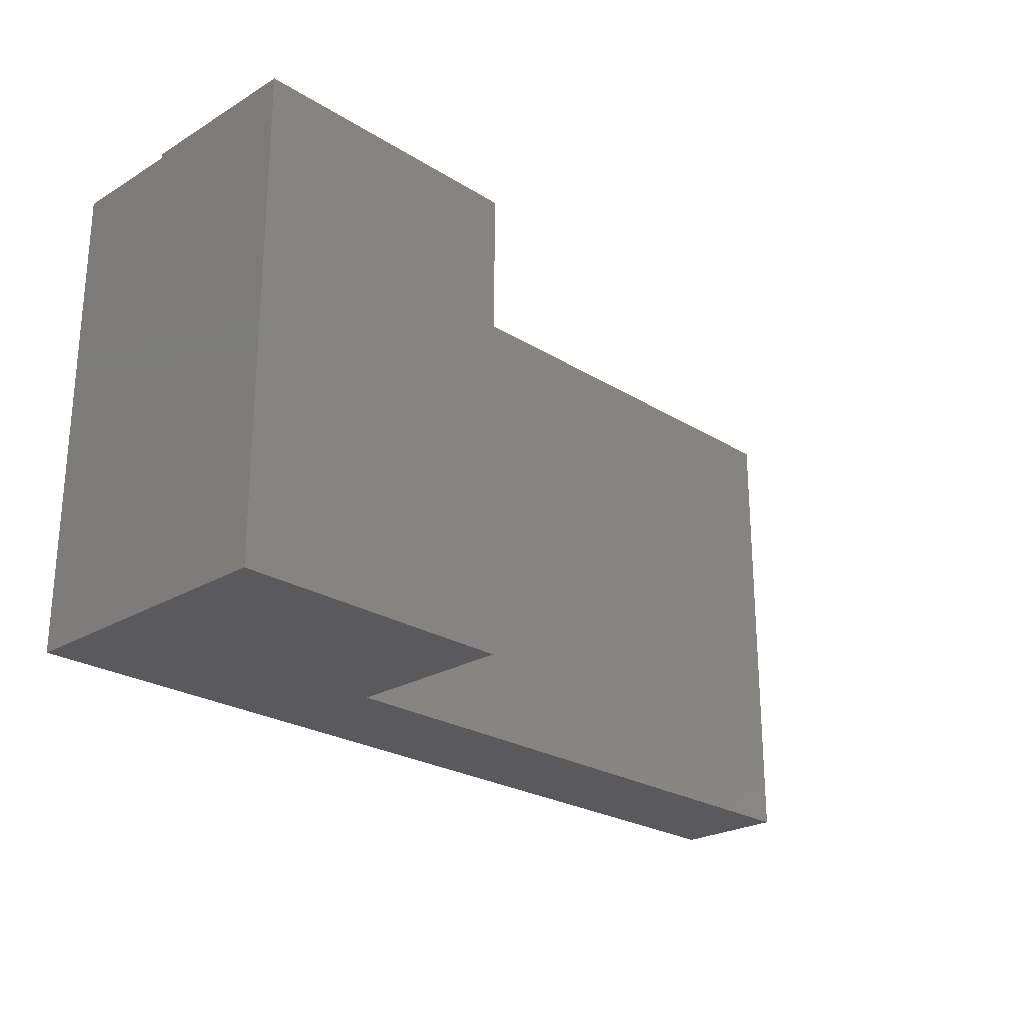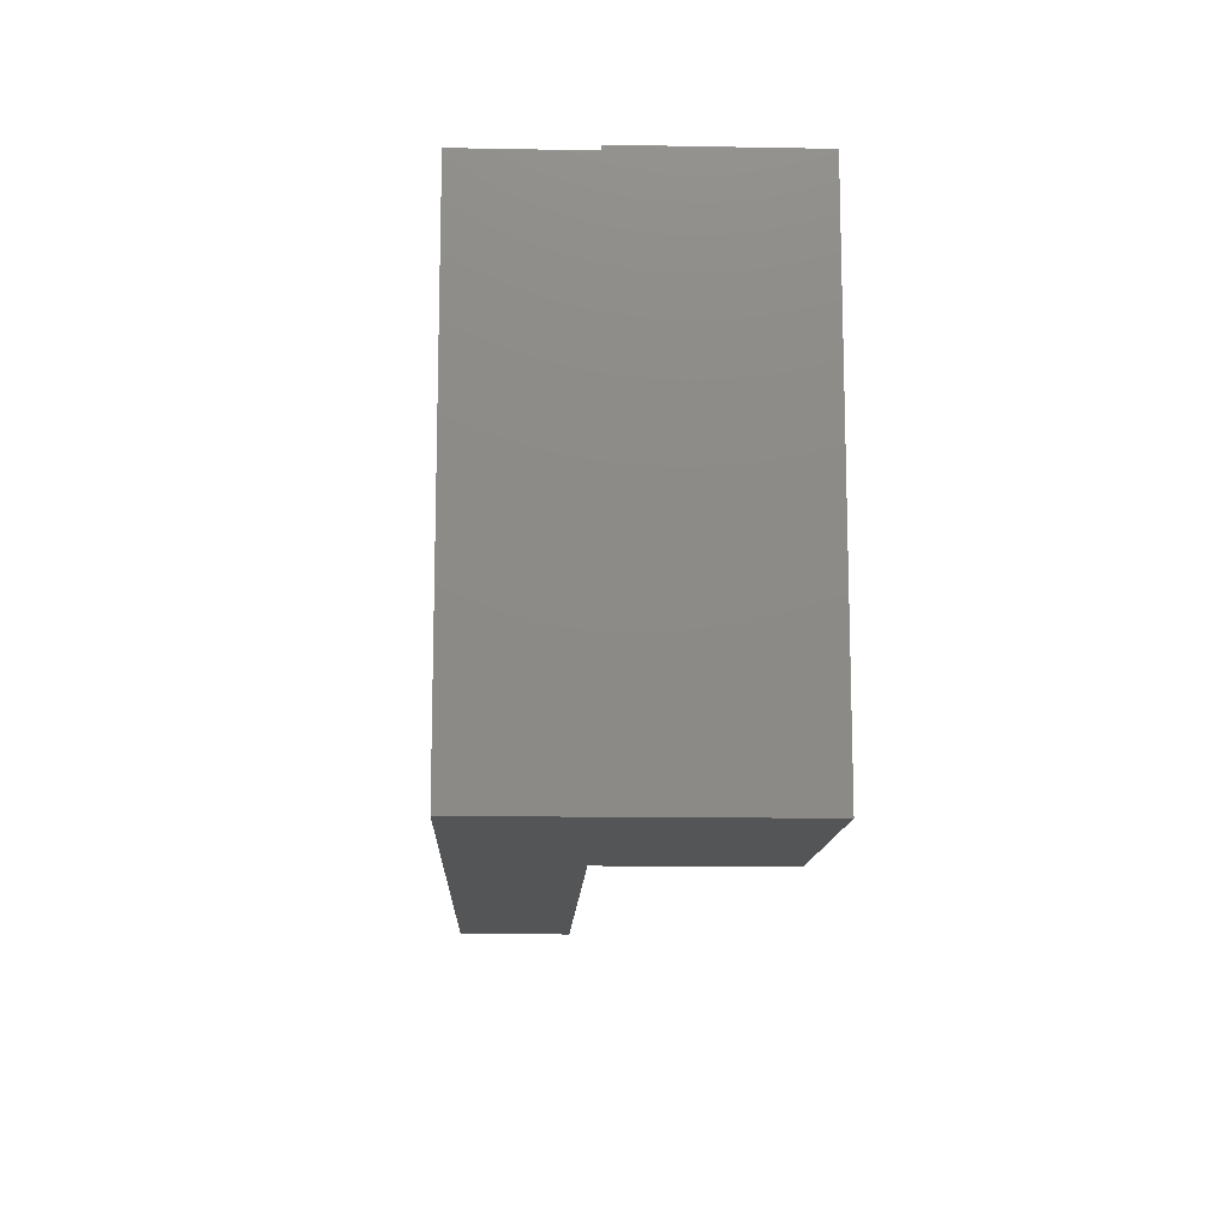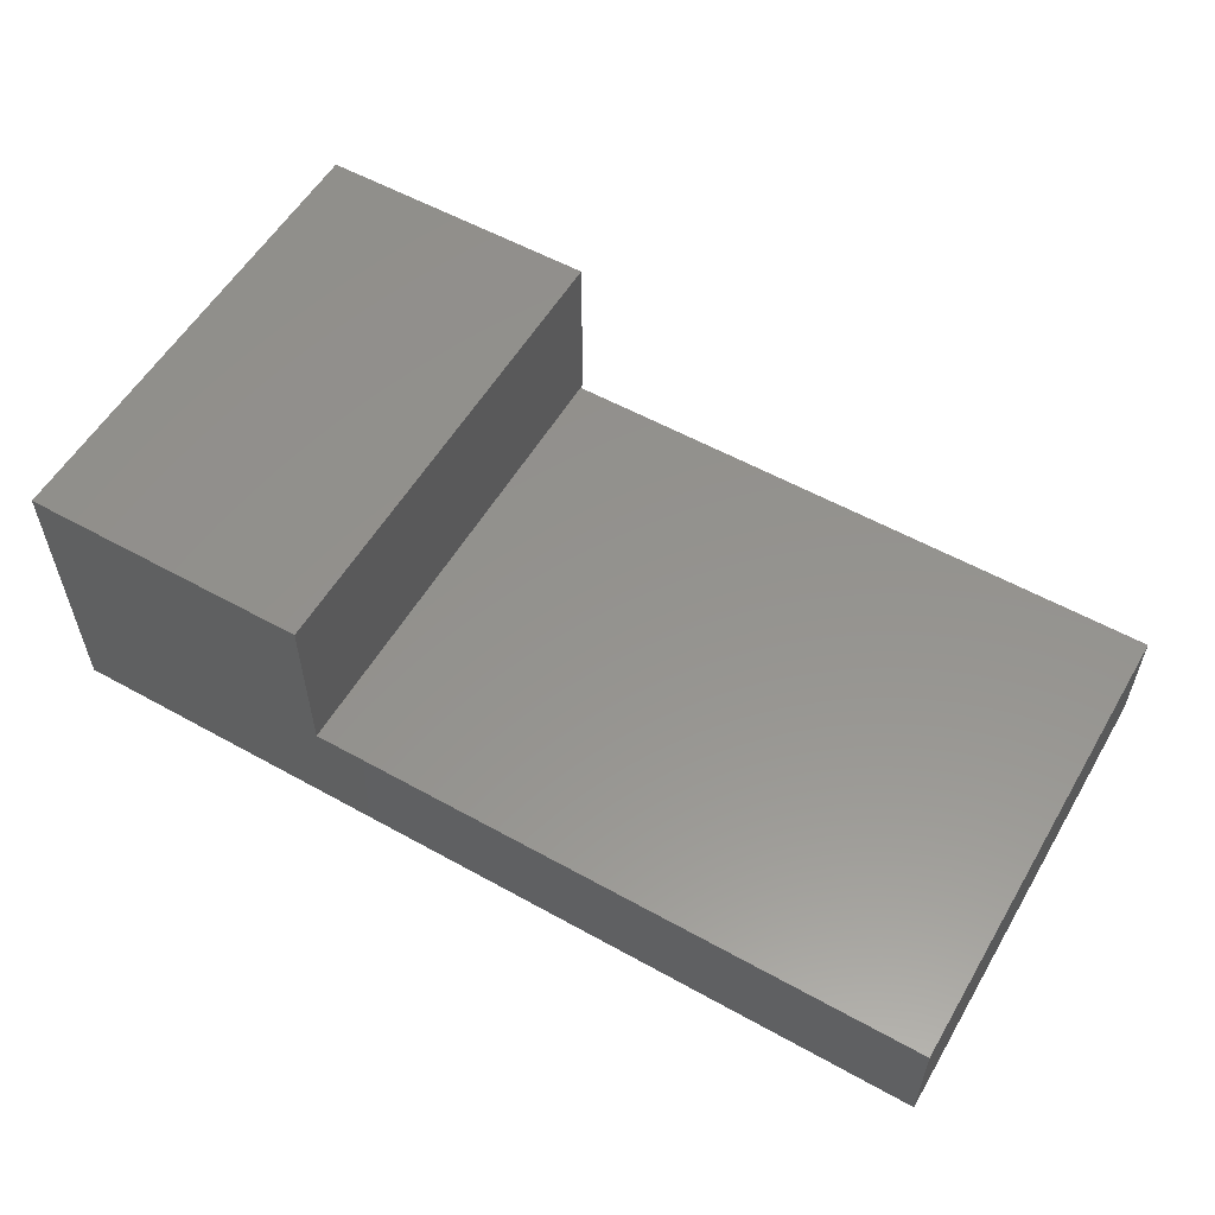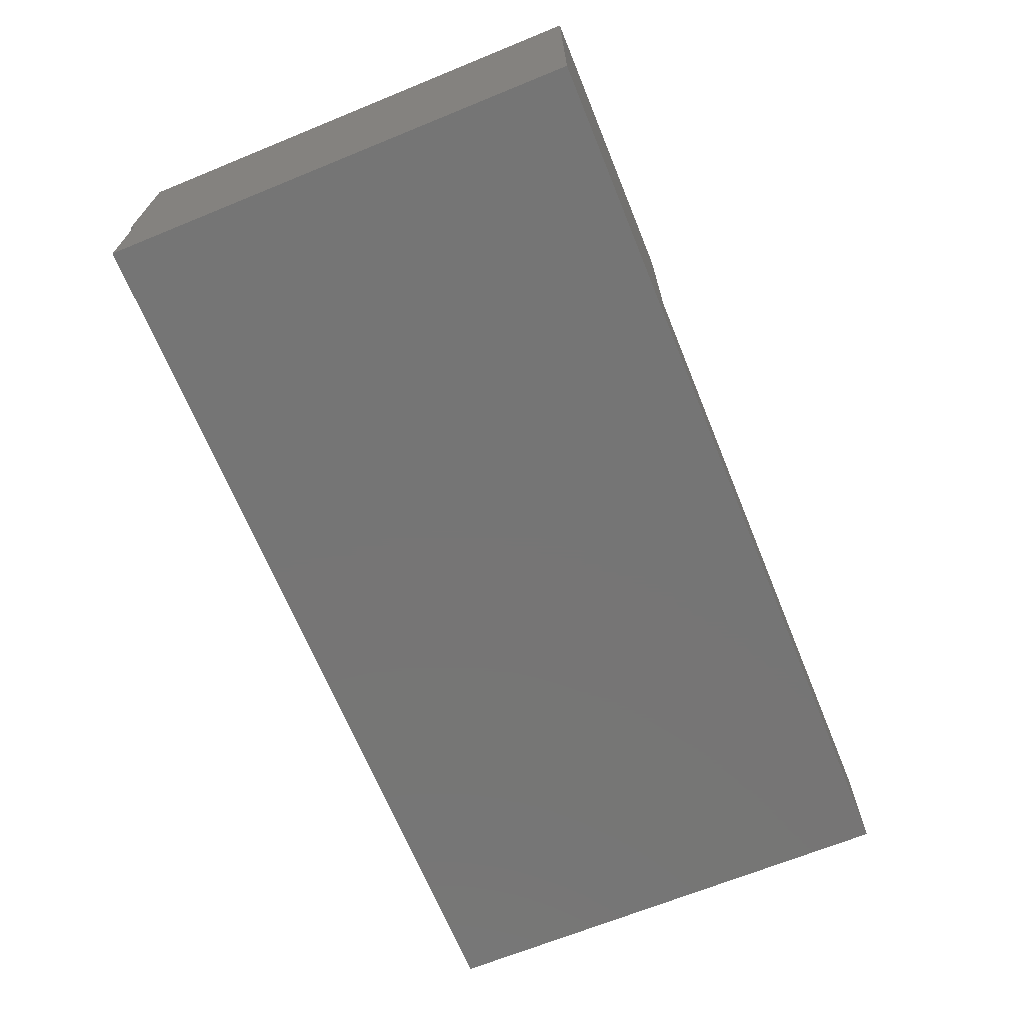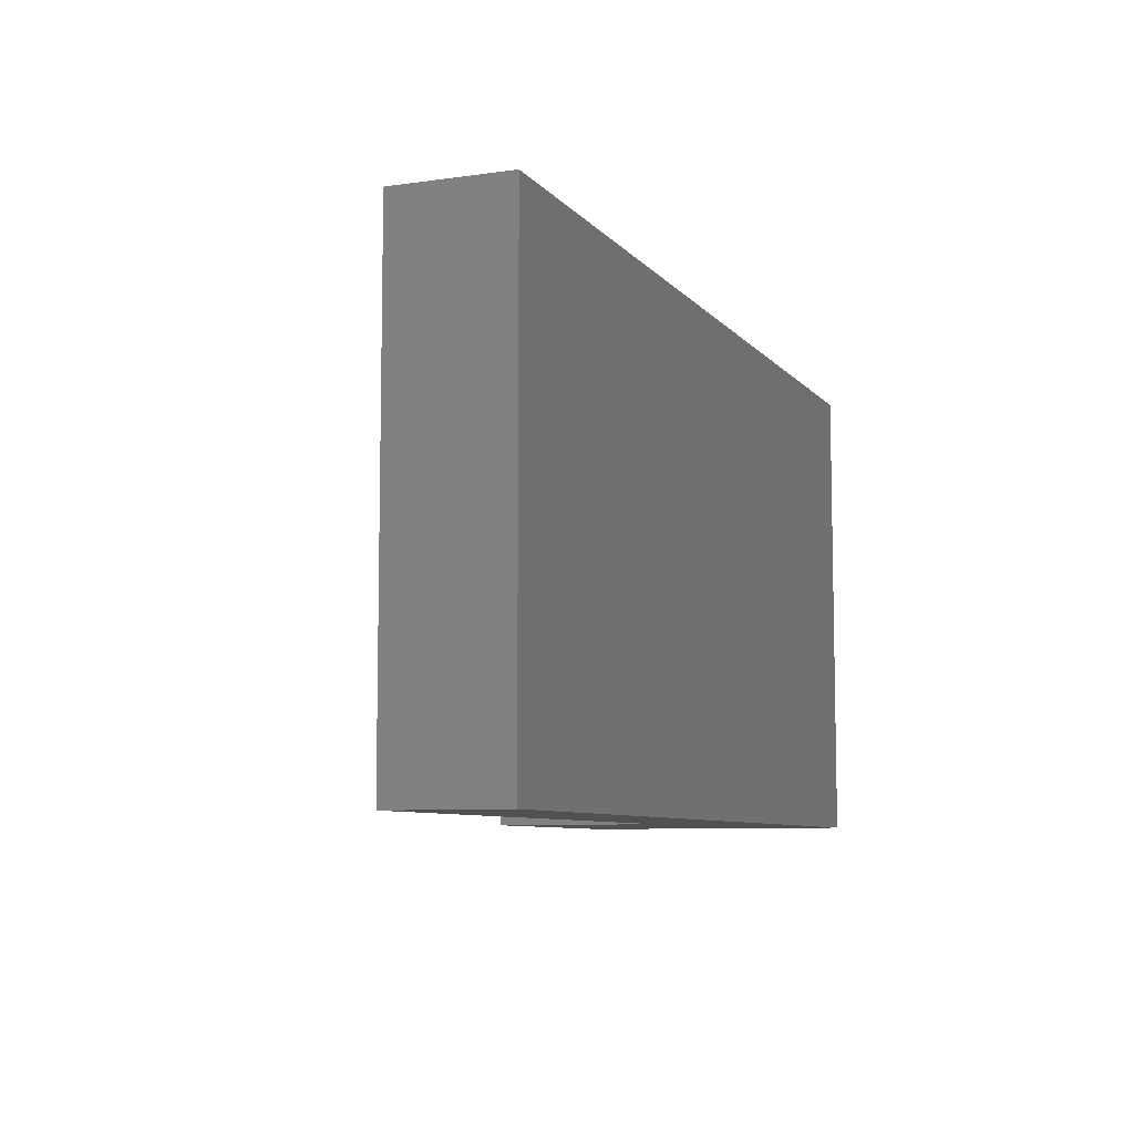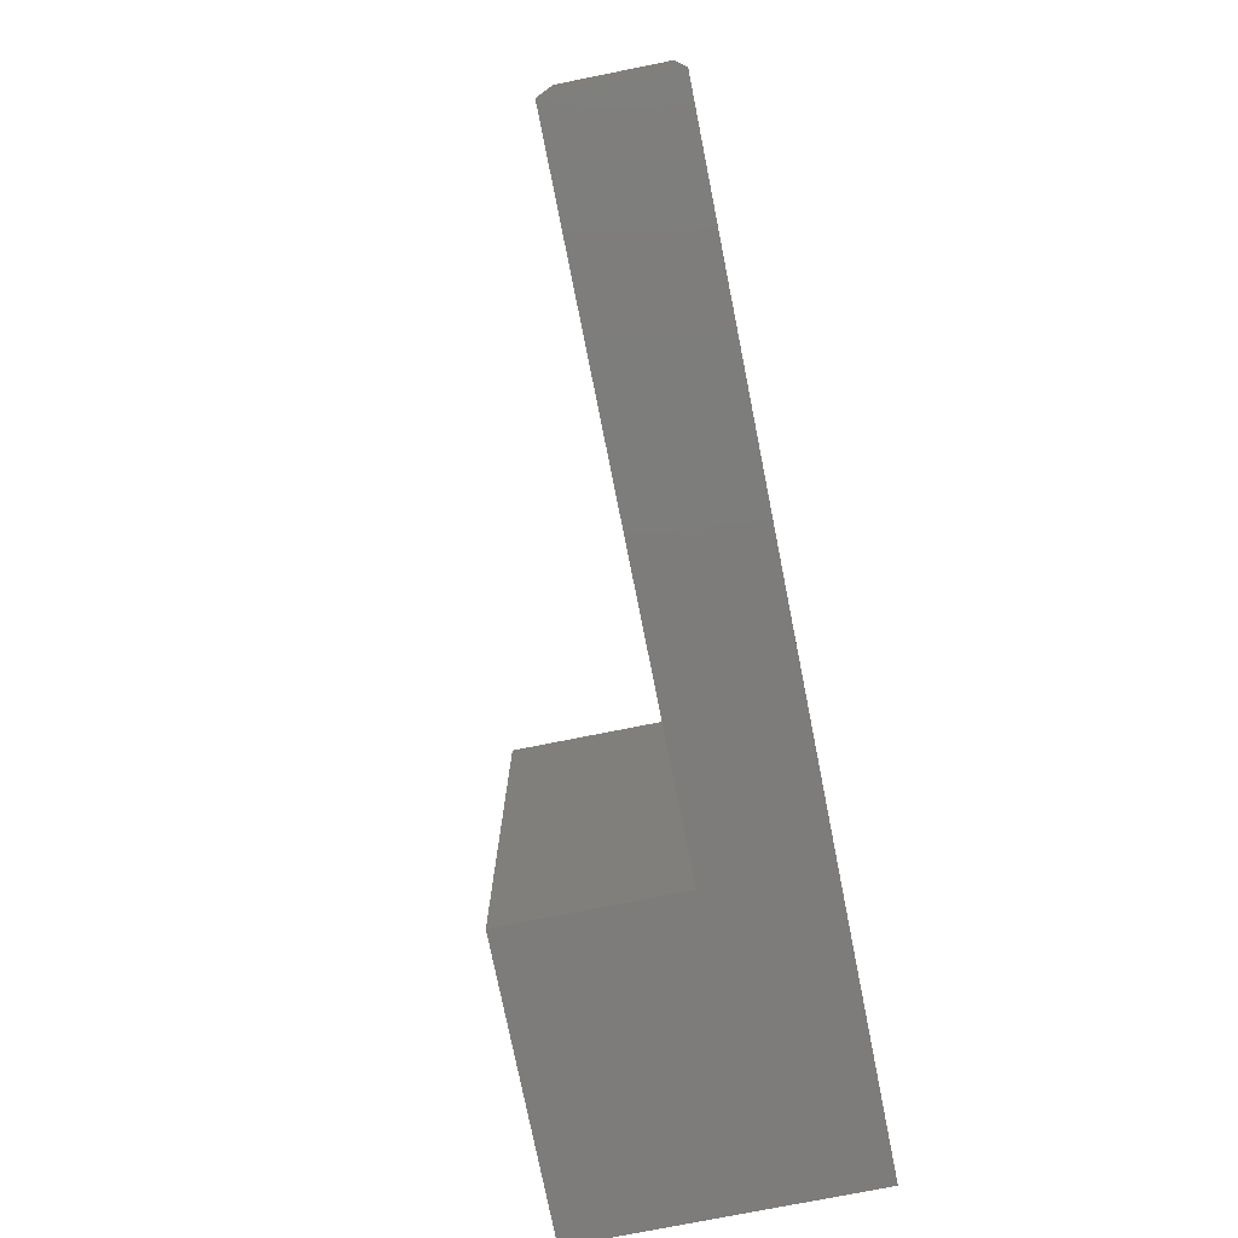
<metadata>
{"format":"stl","ext":"stl","renderer":"f3d","projection":"perspective","resolution":1024,"background":"white","views":[{"elev":-24.4,"azim":-45.6,"up":"+Y"},{"elev":-12.7,"azim":-92.4,"up":"+Y"},{"elev":56.3,"azim":30.2,"up":"+Z"},{"elev":-67.8,"azim":-67.8,"up":"+Z"},{"elev":-7.8,"azim":111.7,"up":"+Y"},{"elev":-76.1,"azim":101.3,"up":"+Y"}]}
</metadata>
<code>
# stl→obj: 15 verts, 26 faces
v -0.2578 -0.2109 0
v -0.2578 0.1838 0
v 0.4922 -0.2109 0
v 0.4922 0.1838 0
v -0.2578 0.1875 0.2344
v -0.2578 0.1875 0.09375
v -0.2578 0.1838 0.09375
v -0.2578 -0.2109 0.2344
v 0.4922 -0.2109 0.09375
v -0.02294 -0.2109 0.09375
v -0.02294 -0.2109 0.2344
v -0.02294 0.1875 0.2344
v -0.02294 0.1875 0.09375
v -0.02294 0.1838 0.09375
v 0.4922 0.1838 0.09375
f 1 2 3
f 3 2 4
f 5 6 7
f 2 1 7
f 7 1 8
f 7 8 5
f 3 9 1
f 1 9 10
f 1 10 8
f 8 10 11
f 12 13 5
f 5 13 6
f 8 11 5
f 5 11 12
f 7 6 14
f 14 6 13
f 10 9 14
f 14 9 15
f 2 7 4
f 4 7 14
f 4 14 15
f 11 10 12
f 12 10 14
f 12 14 13
f 9 3 15
f 15 3 4

</code>
